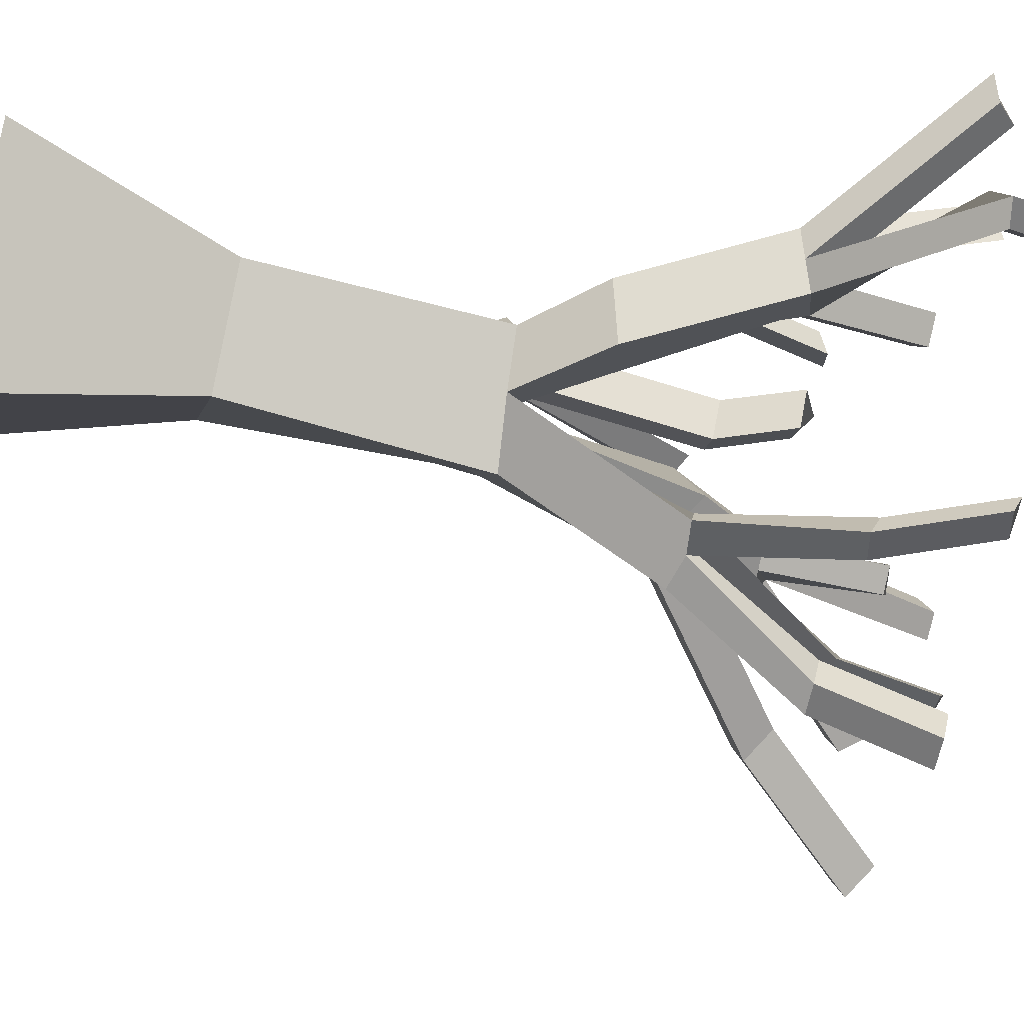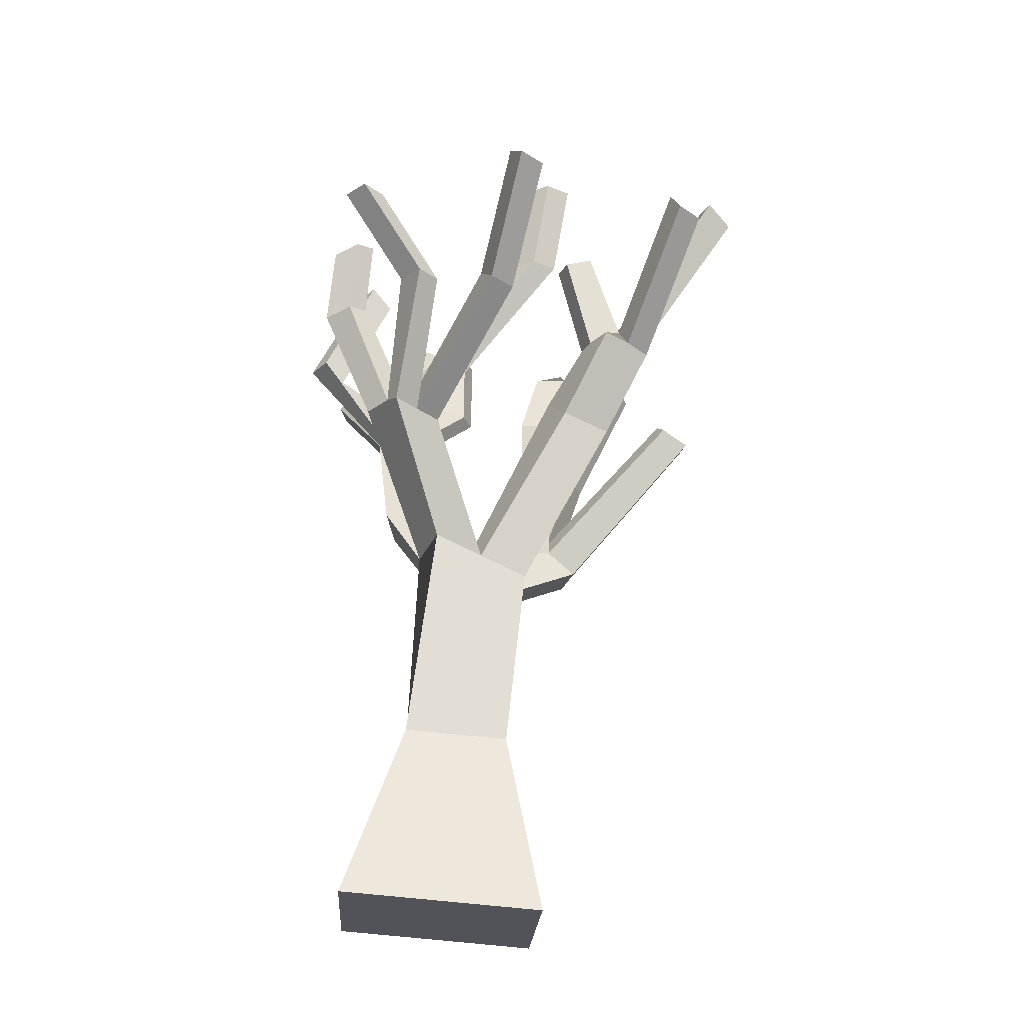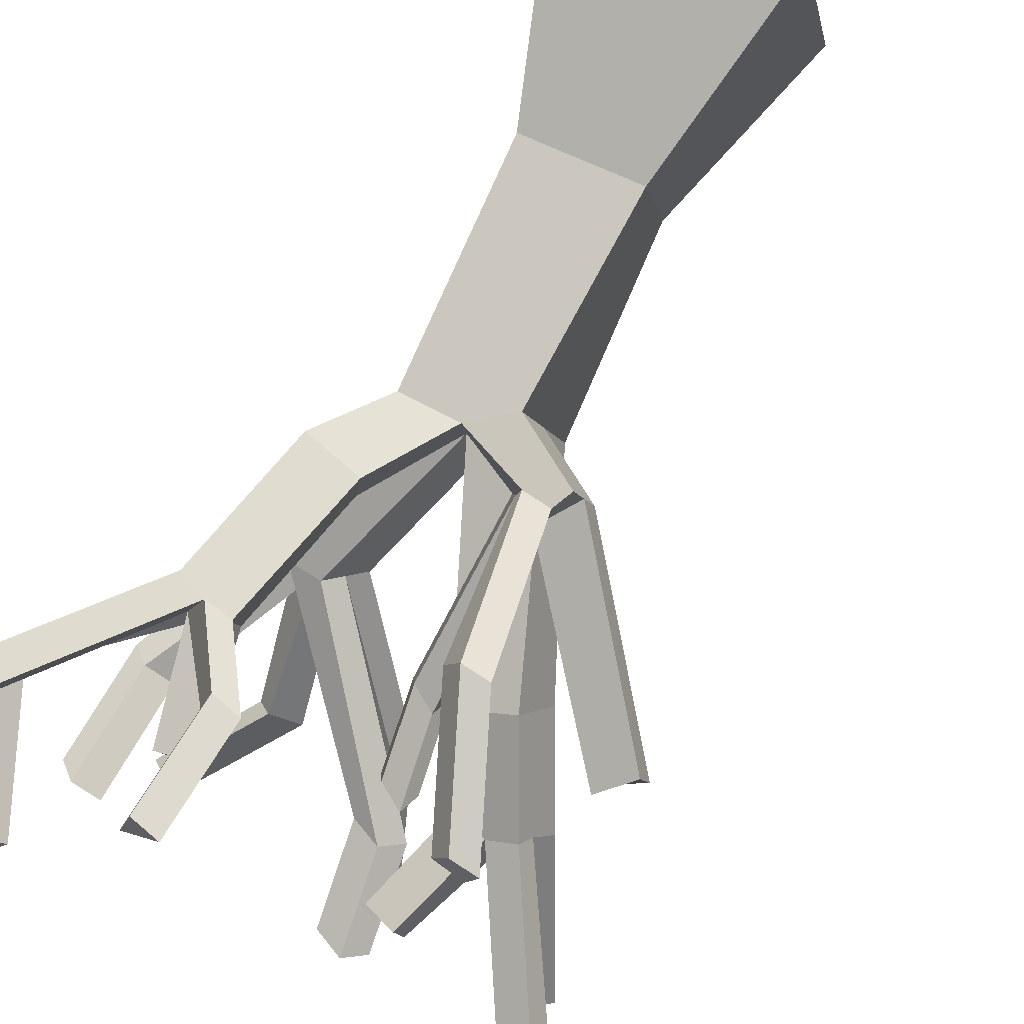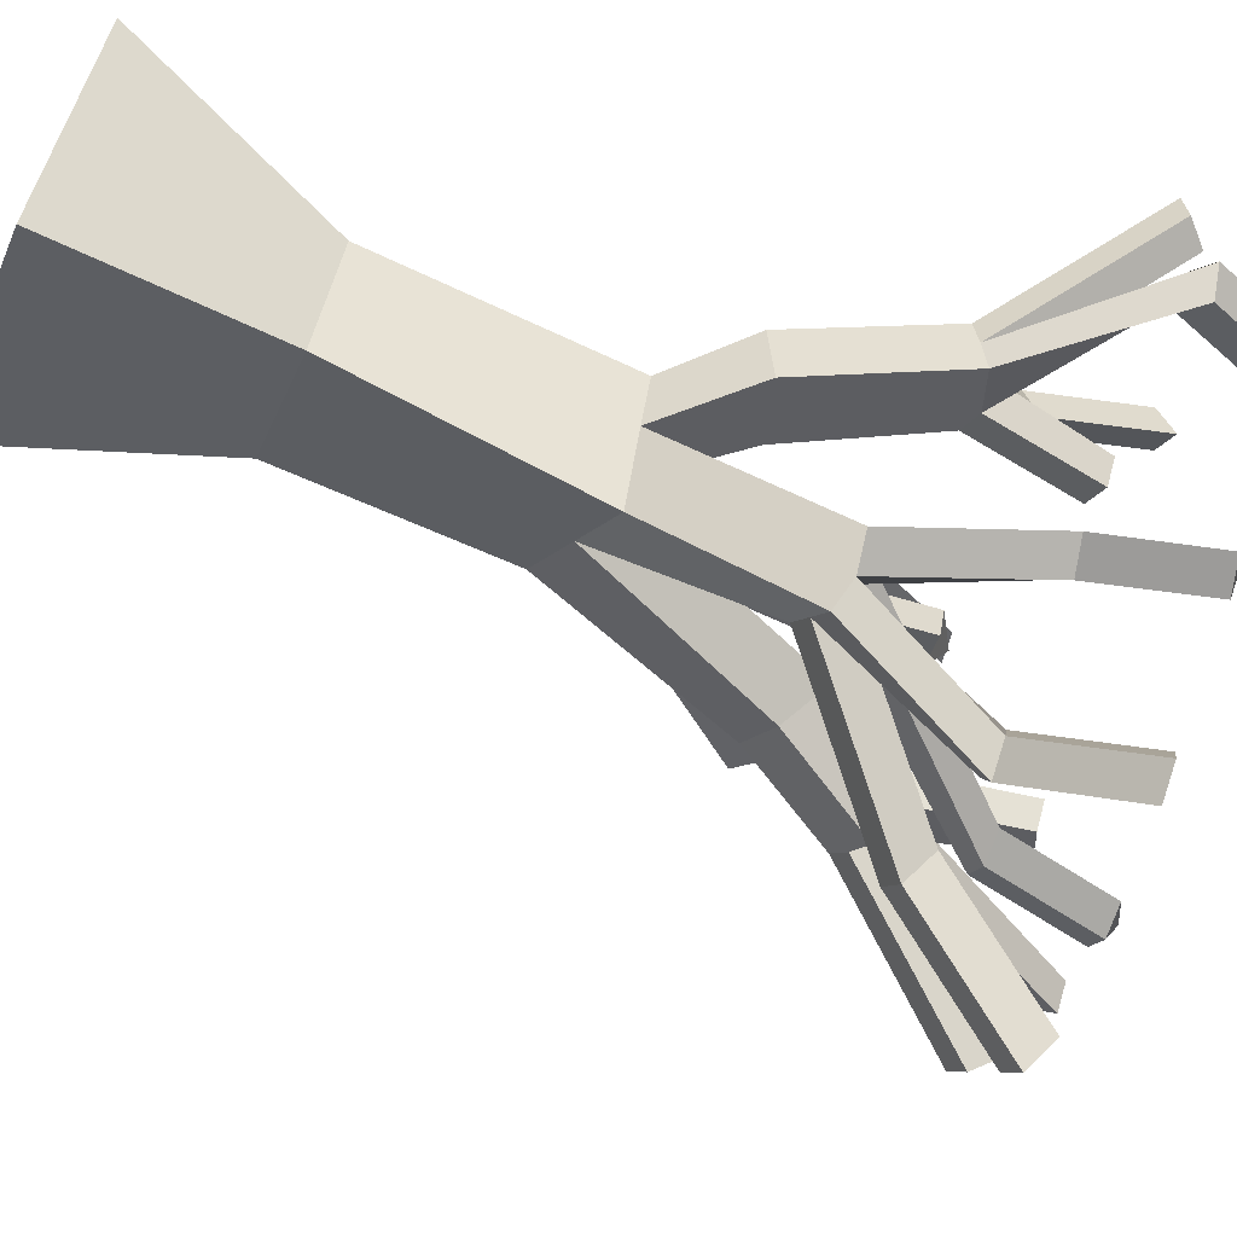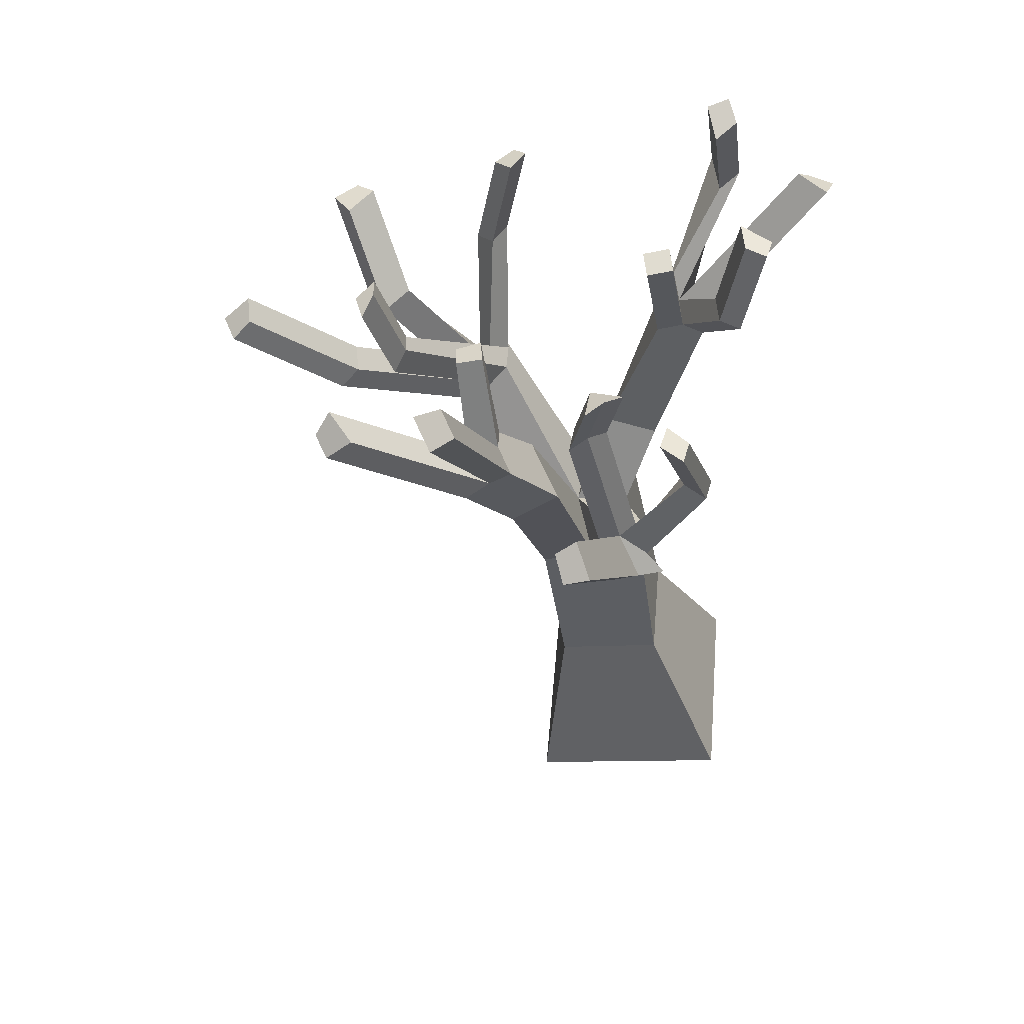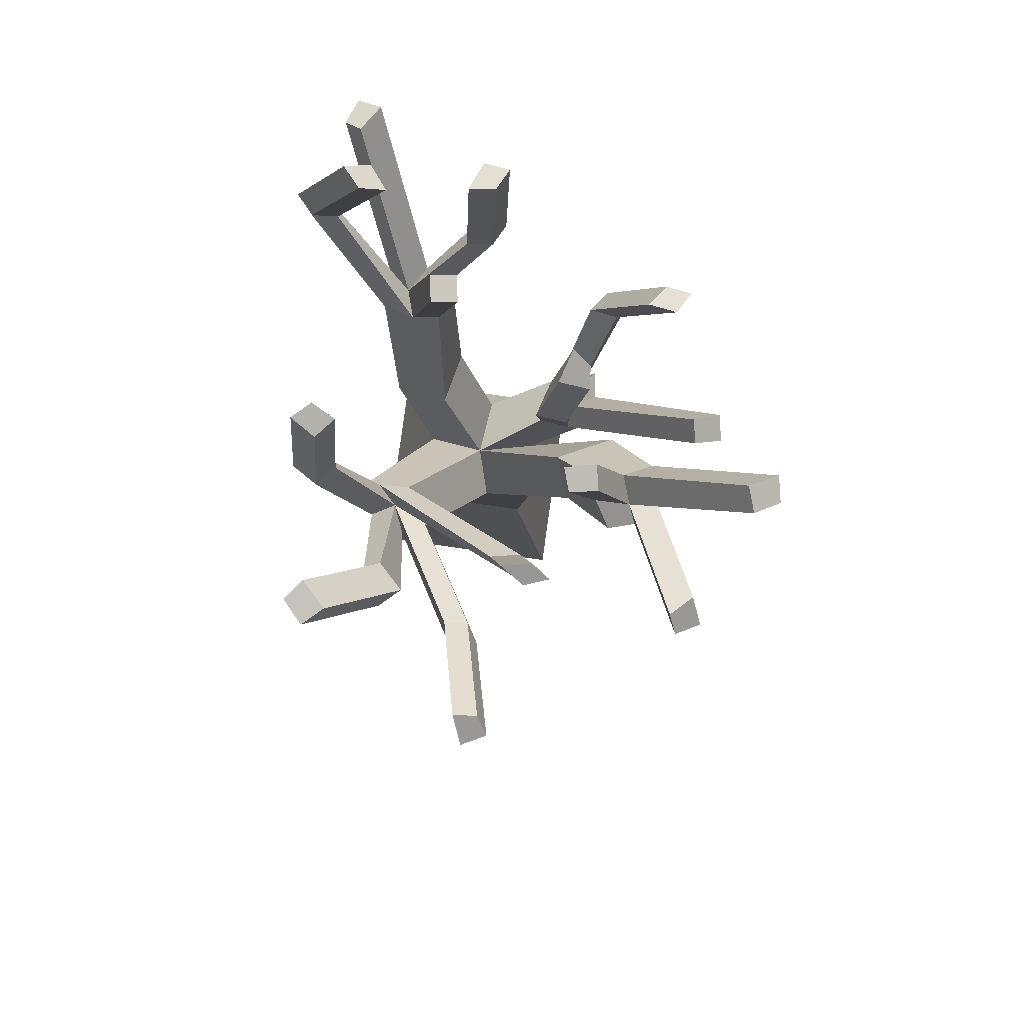
<metadata>
{"format":"obj","ext":"obj","renderer":"f3d","projection":"perspective","resolution":1024,"background":"white","views":[{"elev":-13.9,"azim":81.9,"up":"+Z"},{"elev":-32.4,"azim":-178.2,"up":"+Y"},{"elev":75.7,"azim":-149.8,"up":"+Z"},{"elev":-45.9,"azim":72.4,"up":"+Z"},{"elev":50.2,"azim":-79.0,"up":"+Y"},{"elev":76.5,"azim":-166.6,"up":"+Y"}]}
</metadata>
<code>
o Plane
v -0.6692 -0.1615 0.7489
v 0.7197 -0.06342 0.6035
v -0.7958 -0.4045 -0.624
v 0.5931 -0.3064 -0.7694
v -0.4761 1.059 0.1713
v 0.2439 1.11 0.09595
v -0.5417 0.933 -0.5404
v 0.1783 0.9839 -0.6158
v -0.5039 2.344 -0.000515
v 0.1147 2.528 -0.1556
v -0.6842 2.205 -0.6896
v -0.03685 2.449 -0.9084
v -0.594 2.274 -0.3451
v -0.2477 2.51 -0.1591
v 0.1208 2.476 -0.5146
v -0.3605 2.327 -0.799
v -0.2416 2.457 -0.5181
v 0.01435 3.043 -0.000895
v 0.3702 2.98 0.0323
v 0.4072 2.999 -0.3282
v 0.05133 3.062 -0.3614
v 0.1343 4.01 0.2719
v 0.4713 3.933 0.3105
v 0.5271 3.966 -0.05538
v 0.1426 3.973 -0.04904
v -1.007 3.488 -0.9785
v -1.323 3.414 -0.8164
v -1.214 3.596 -0.5216
v -0.8733 3.705 -0.7657
v -1.333 4.041 -1.257
v -1.643 3.954 -1.071
v -1.524 4.128 -0.7891
v -1.144 4.09 -0.9434
v -1.5 3.994 -1.176
v -1.559 4.042 -0.9265
v -1.211 4.066 -1.093
v -1.354 4.179 -0.9097
v -1.436 4.158 -1.093
v -0.974 4.751 -1.098
v -1.041 4.727 -1.248
v -1.176 4.809 -1.046
v -1.225 4.79 -1.21
v -2.345 5.181 -1.123
v -2.293 5.282 -0.9811
v -2.123 5.333 -1.102
v -2.192 5.303 -1.257
v -1.904 4.674 -1.981
v -2.047 4.634 -1.877
v -1.963 4.722 -1.732
v -1.839 4.839 -1.898
v -1.047 2.556 -0.1157
v -0.9564 2.626 0.2289
v -0.7202 2.718 0.1078
v -0.6431 2.678 -0.2412
v -1.001 2.591 0.05659
v -0.8916 2.725 0.09584
v -0.6917 2.732 -0.007338
v -0.8597 2.675 -0.2425
v -0.8332 2.804 -0.1192
v -1.115 3.687 0.4879
v -0.9441 3.679 0.4999
v -0.8594 3.703 0.3412
v -1.052 3.723 0.3238
v -1.784 3.682 -0.4383
v -1.961 3.59 -0.3518
v -1.915 3.625 -0.1795
v -1.742 3.794 -0.3044
v -0.7085 3.758 -0.2699
v -0.66 3.704 -0.5037
v -0.8766 3.701 -0.505
v -0.85 3.83 -0.3817
v 0.3033 3.993 0.2764
v 0.5113 3.945 0.134
v 0.1901 4.007 0.1228
v 0.3118 4.01 -0.1031
v 0.3844 4.056 0.06633
v 0.01669 4.68 0.03844
v -0.03082 4.646 -0.1334
v 0.1384 4.683 -0.1874
v 0.1859 4.717 -0.0156
v -0.1983 4.428 0.5464
v -0.02041 4.397 0.563
v -0.1425 4.425 0.3973
v 0.02675 4.462 0.3432
v -0.1964 5.118 0.6633
v -0.01847 5.087 0.6799
v -0.1406 5.115 0.5142
v 0.02868 5.152 0.4601
v 1.151 4.838 0.2852
v 1.022 4.855 0.159
v 0.8795 4.703 0.2445
v 1.003 4.765 0.3619
v 0.7682 5.594 0.2513
v 0.639 5.611 0.1251
v 0.4969 5.459 0.2106
v 0.6206 5.521 0.328
v 0.7615 4.899 0.9893
v 0.9295 4.84 1.023
v 0.9696 4.852 0.8468
v 0.8427 4.963 0.7792
v 0.4826 3.345 -1.243
v 0.2407 3.257 -1.541
v -0.05357 3.191 -1.339
v 0.1138 3.4 -1.143
v 0.3241 3.347 -1.384
v 0.09358 3.224 -1.44
v 0.03009 3.295 -1.241
v 0.3233 3.389 -1.168
v 0.1794 3.365 -1.284
v 0.821 4.159 -1.356
v 0.634 4.187 -1.453
v 0.7005 4.244 -1.251
v 0.5287 4.245 -1.323
v 0.7988 4.891 -1.219
v 0.6117 4.919 -1.316
v 0.6782 4.977 -1.114
v 0.5064 4.978 -1.187
v -0.492 3.802 -2.277
v -0.6391 3.769 -2.176
v -0.5554 3.873 -2.078
v -0.4062 3.943 -2.121
v -0.7299 4.384 -2.948
v -0.877 4.35 -2.847
v -0.7933 4.455 -2.749
v -0.6441 4.525 -2.792
v 0.1925 4.014 -1.99
v 0.04528 4.001 -2.123
v -0.07472 4.011 -1.987
v 0.09745 4.069 -1.851
v 0.5888 4.559 -2.32
v 0.4415 4.545 -2.453
v 0.3215 4.555 -2.317
v 0.4937 4.613 -2.181
v -0.6242 4.341 -1.694
v -0.8173 4.415 -1.651
v -0.9397 4.316 -1.703
v -0.7889 4.327 -1.781
v -0.7388 4.941 -1.862
v -0.9319 5.016 -1.819
v -1.054 4.916 -1.87
v -0.9035 4.928 -1.948
v -1.521 4.492 0.3383
v -1.35 4.485 0.3502
v -1.265 4.509 0.1916
v -1.458 4.528 0.1742
v -0.8331 4.274 -0.1531
v -0.7845 4.22 -0.3869
v -1.001 4.217 -0.3882
v -0.9745 4.346 -0.2649
v -0.4761 1.059 0.1713
v 0.2439 1.11 0.09595
v -0.5417 0.933 -0.5404
v 0.1783 0.9839 -0.6158
f 1 3 4 2
f 5 6 10 14 9
f 4 3 7 8
f 1 2 6 5
f 2 4 8 6
f 3 1 5 7
f 17 15 101 108 104
f 6 8 12 15 10
f 7 5 9 13 11
f 8 7 11 16 12
f 16 11 27 26
f 14 17 54 57 53
f 15 17 21 20
f 21 18 22 74 25
f 17 14 18 21
f 14 10 19 18
f 10 15 20 19
f 24 75 91 90
f 18 19 23 72 22
f 20 21 25 75 24
f 19 20 24 73 23
f 28 29 33 37 32
f 13 17 29 28
f 17 16 26 29
f 11 13 28 27
f 38 36 30 34
f 27 28 32 35 31
f 29 26 30 36 33
f 26 27 31 34 30
f 34 31 48 47
f 37 38 46 45
f 36 38 42 40
f 41 39 40 42
f 38 37 41 42
f 37 33 39 41
f 33 36 40 39
f 44 45 46 43
f 32 37 45 44
f 38 35 43 46
f 35 32 44 43
f 49 50 47 48
f 31 35 49 48
f 35 38 50 49
f 38 34 47 50
f 59 57 68 71
f 13 9 52 55 51
f 9 14 53 56 52
f 17 13 51 58 54
f 51 55 66 65
f 52 56 59 55
f 53 57 62 61
f 62 63 145 144
f 57 59 63 62
f 59 56 60 63
f 56 53 61 60
f 66 67 64 65
f 58 51 65 64
f 55 59 67 66
f 59 58 64 67
f 70 71 149 148
f 57 54 69 68
f 54 58 70 69
f 58 59 71 70
f 75 25 78 79
f 76 74 83 84
f 73 76 100 99
f 77 80 79 78
f 74 76 80 77
f 76 75 79 80
f 25 74 77 78
f 84 83 87 88
f 74 22 81 83
f 22 72 82 81
f 72 76 84 82
f 85 86 88 87
f 83 81 85 87
f 82 84 88 86
f 81 82 86 85
f 90 91 95 94
f 73 24 90 89
f 75 76 92 91
f 76 73 89 92
f 96 93 94 95
f 91 92 96 95
f 89 90 94 93
f 92 89 93 96
f 97 98 99 100
f 76 72 97 100
f 72 23 98 97
f 23 73 99 98
f 109 105 126 129
f 15 12 102 105 101
f 12 16 103 106 102
f 16 17 104 107 103
f 103 107 120 119
f 108 109 137 134
f 105 109 113 111
f 112 110 114 116
f 109 108 112 113
f 108 101 110 112
f 101 105 111 110
f 116 114 115 117
f 113 112 116 117
f 110 111 115 114
f 111 113 117 115
f 120 121 125 124
f 107 109 121 120
f 106 103 119 118
f 109 106 118 121
f 124 125 122 123
f 119 120 124 123
f 121 118 122 125
f 118 119 123 122
f 128 129 133 132
f 105 102 127 126
f 102 106 128 127
f 106 109 129 128
f 133 130 131 132
f 126 127 131 130
f 129 126 130 133
f 127 128 132 131
f 134 137 141 138
f 104 108 134 135
f 109 107 136 137
f 107 104 135 136
f 139 138 141 140
f 135 134 138 139
f 137 136 140 141
f 136 135 139 140
f 142 143 144 145
f 61 62 144 143
f 63 60 142 145
f 60 61 143 142
f 149 146 147 148
f 68 69 147 146
f 71 68 146 149
f 69 70 148 147
f 7 8 153 152
f 5 6 151 150
f 8 6 151 153
f 5 7 152 150

</code>
